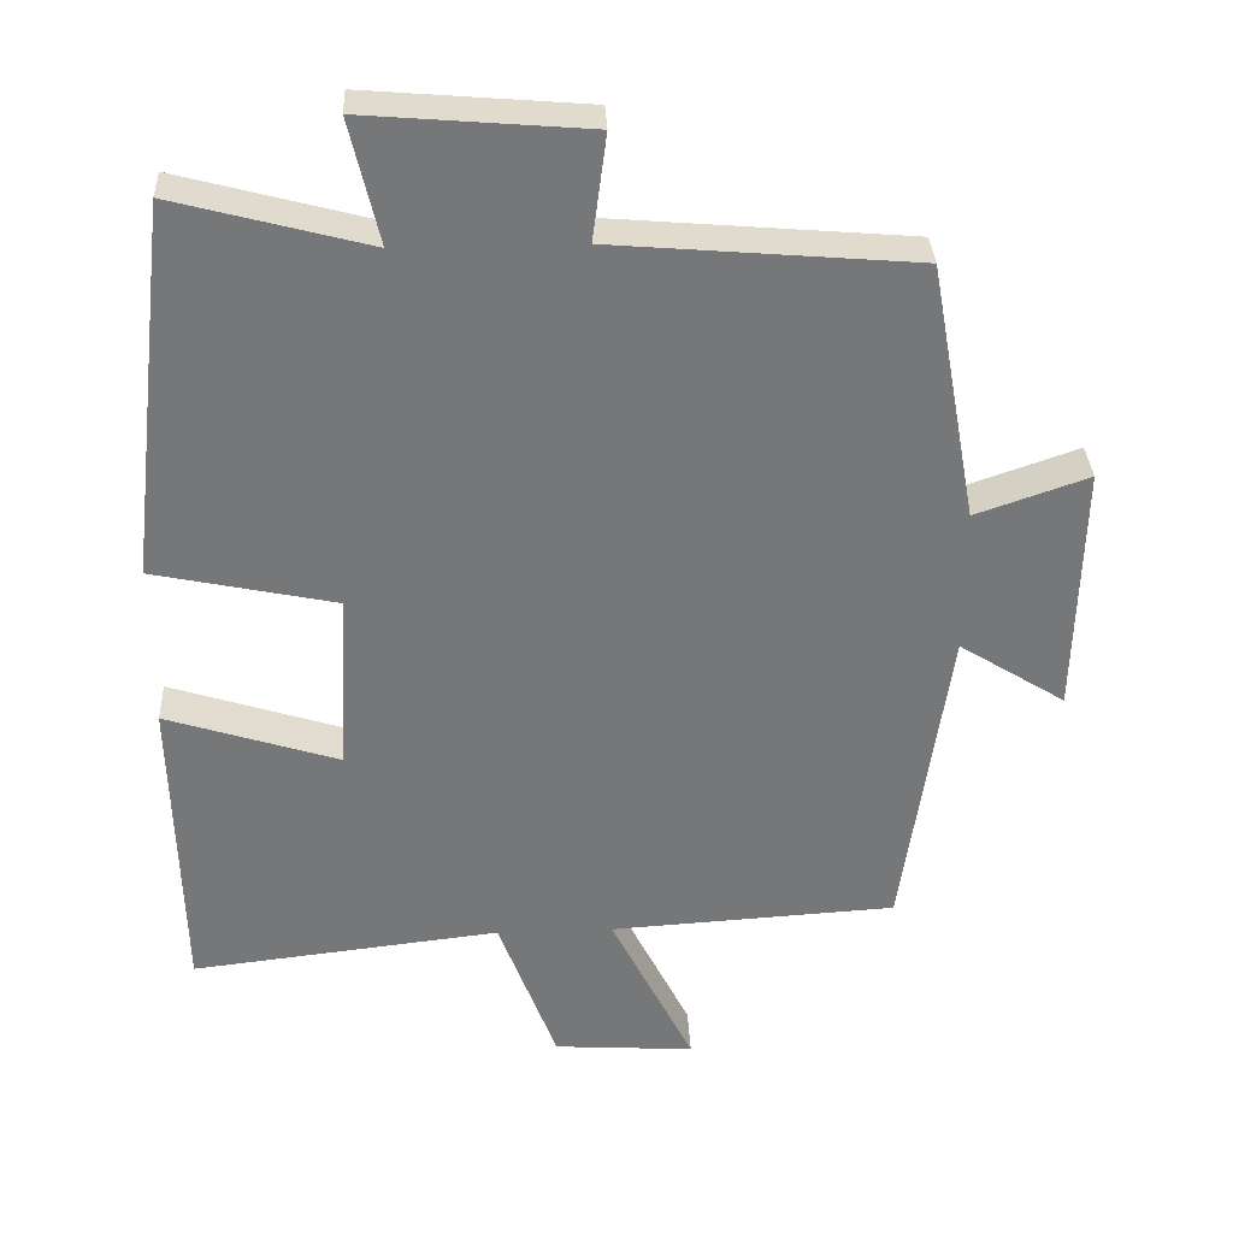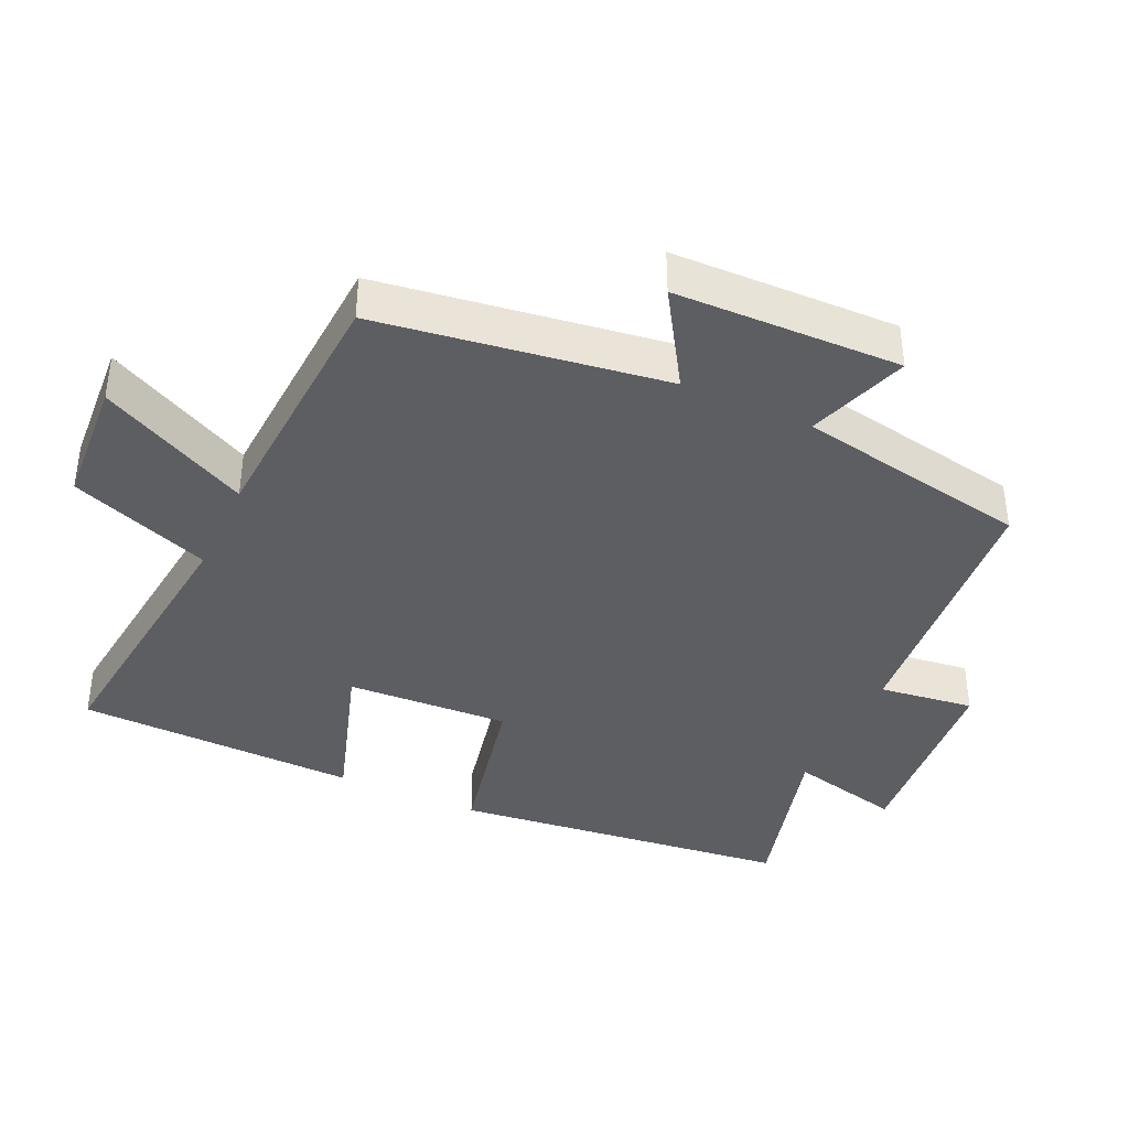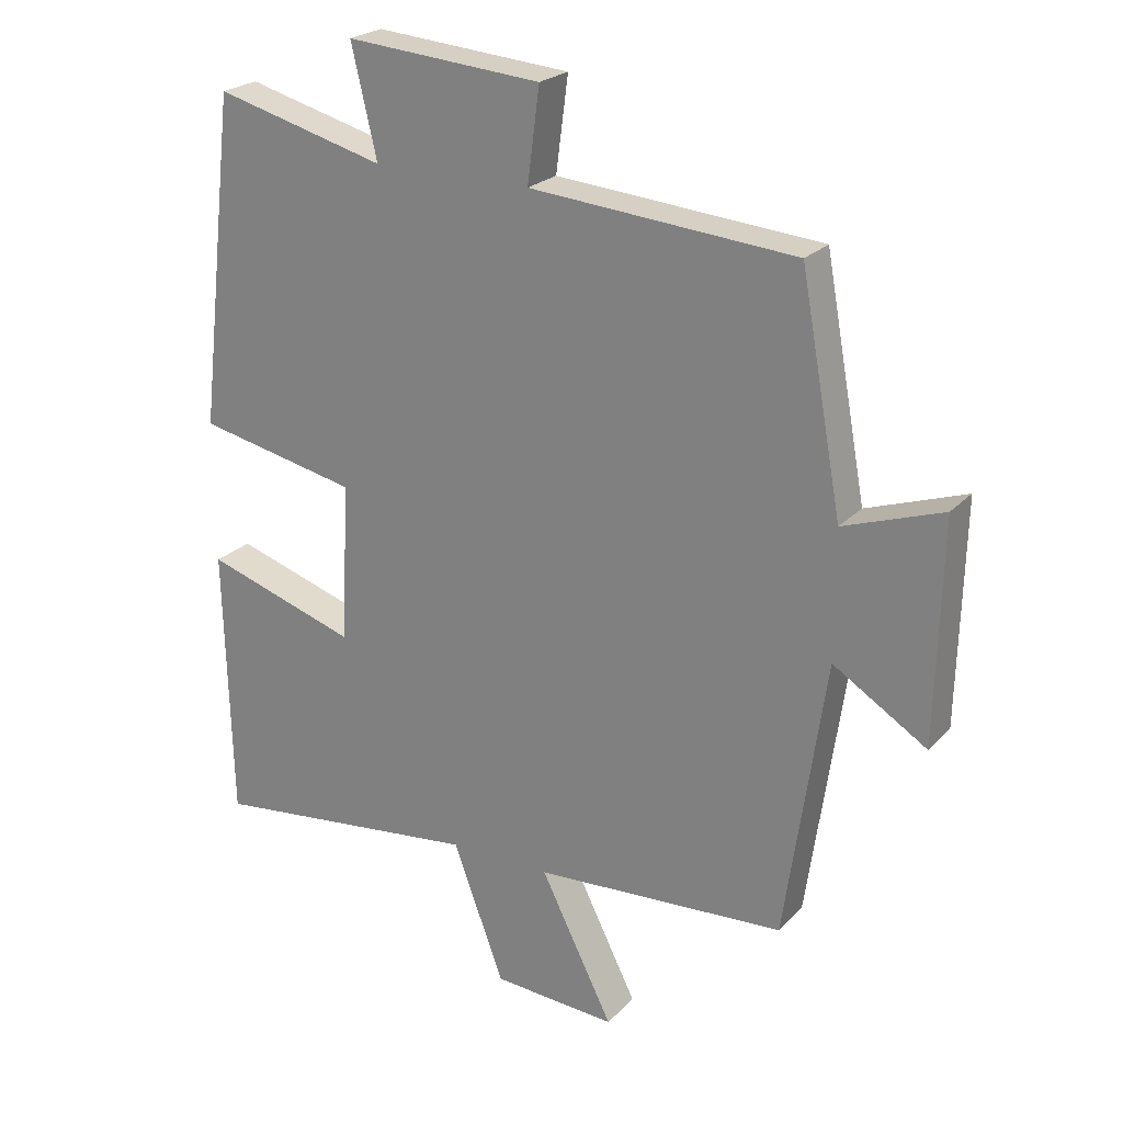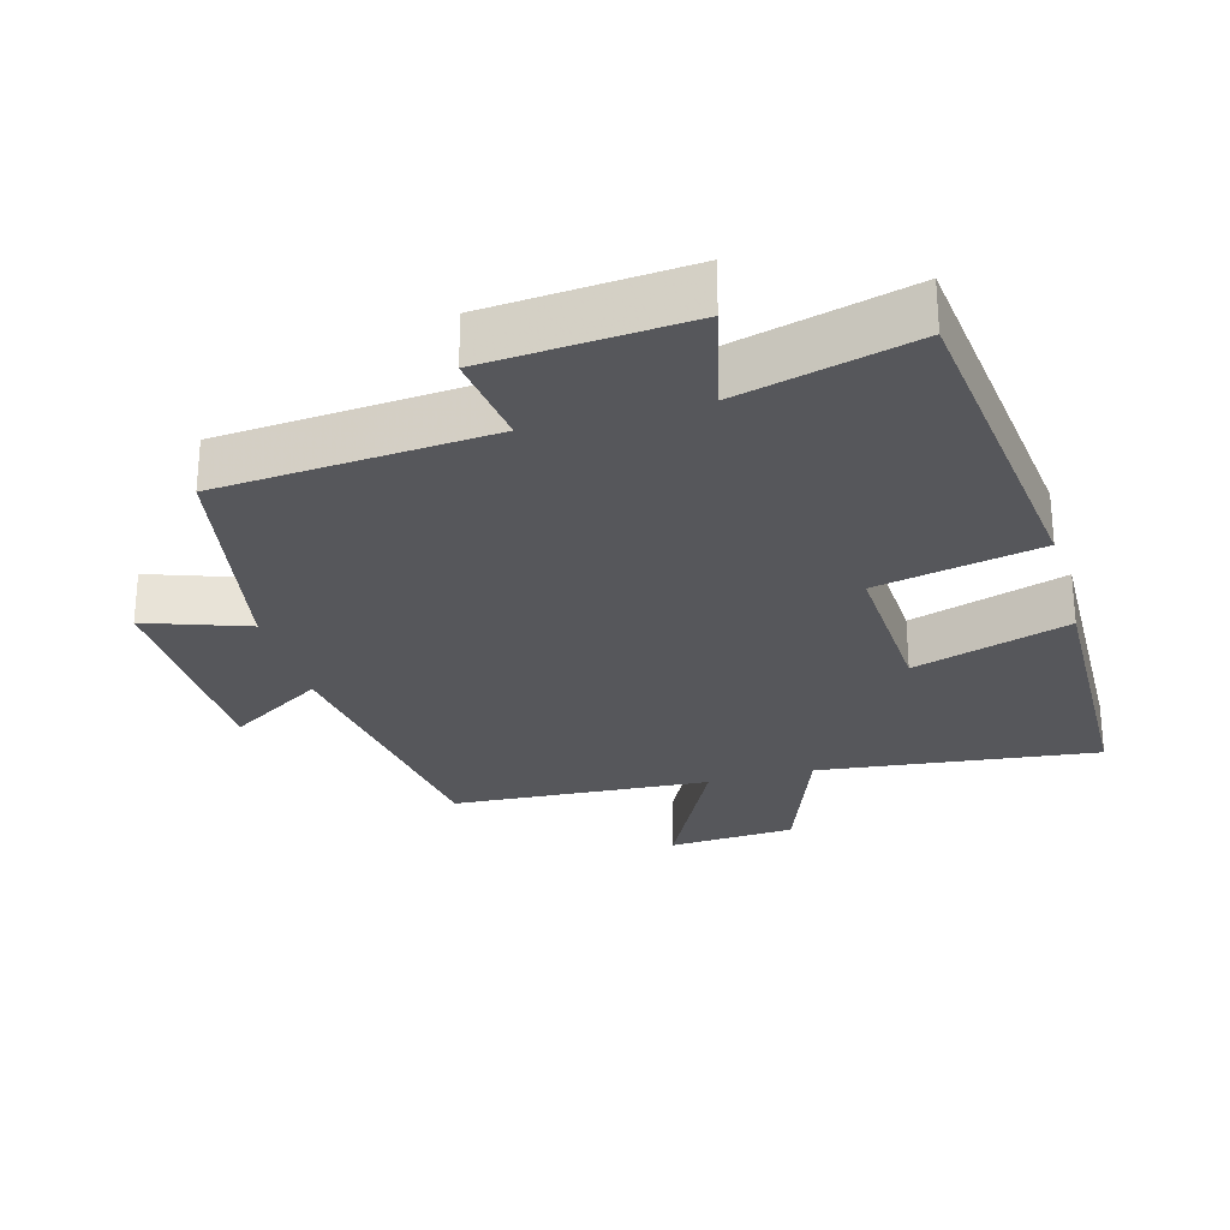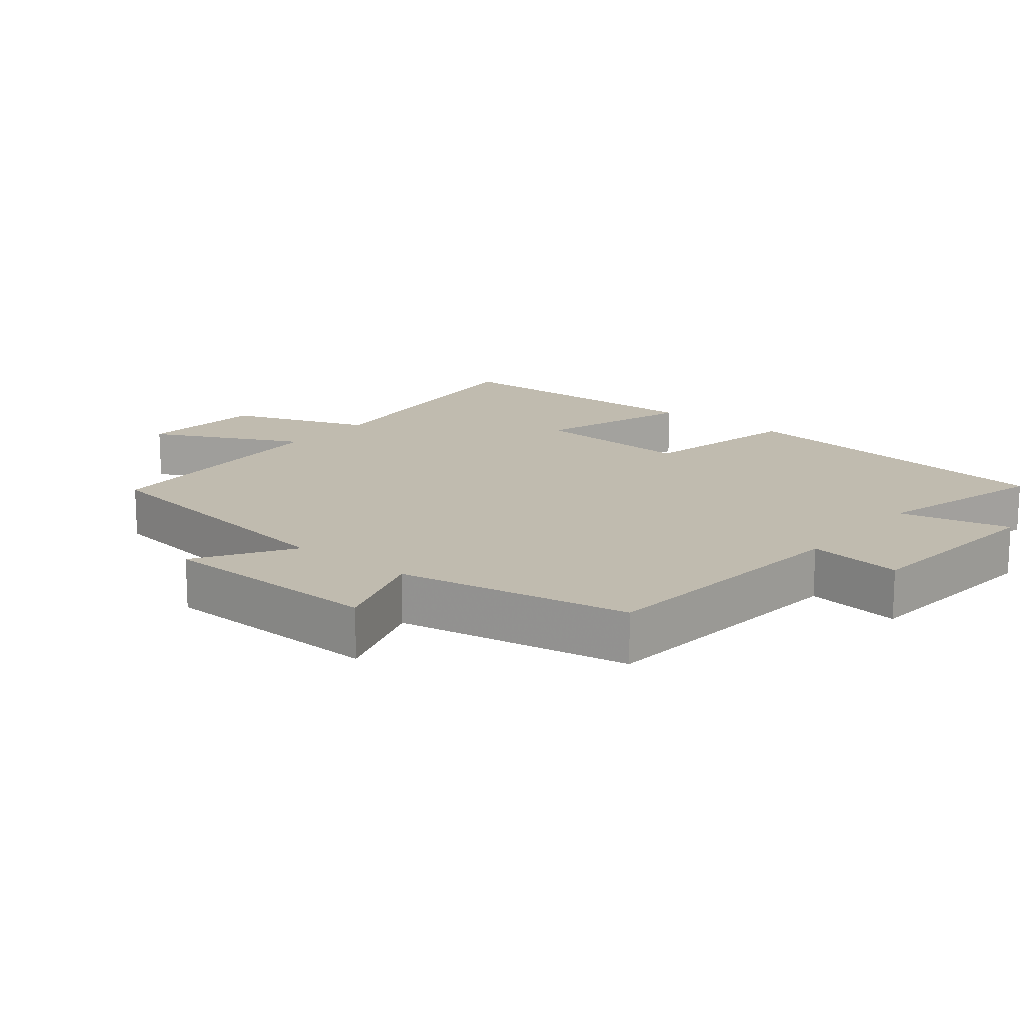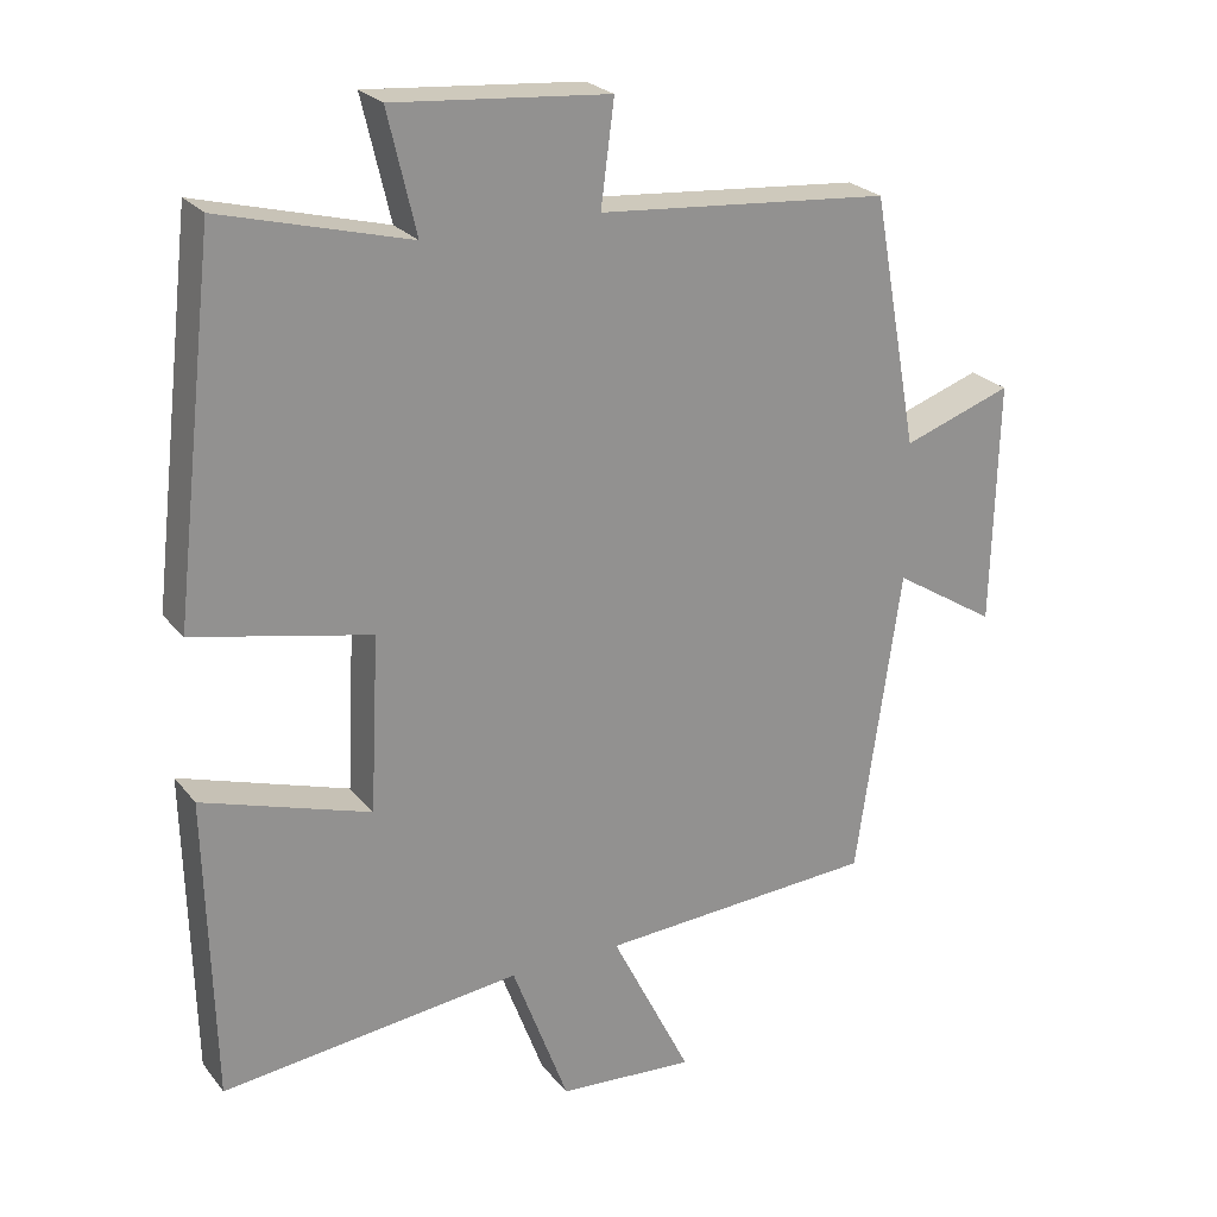
<metadata>
{"format":"obj","ext":"obj","renderer":"f3d","projection":"perspective","resolution":1024,"background":"white","views":[{"elev":33.2,"azim":177.4,"up":"+Z"},{"elev":-39.4,"azim":-114.6,"up":"+Y"},{"elev":23.3,"azim":-148.7,"up":"+Z"},{"elev":-27.2,"azim":15.5,"up":"+Y"},{"elev":15.9,"azim":-50.7,"up":"+Y"},{"elev":24.2,"azim":151.2,"up":"+Z"}]}
</metadata>
<code>
v 0.49 0.07 -0.547
v 0.086 0.07 -0.5
v 0.01 0.07 -0.704
v -0.174 0.07 -0.716
v -0.066 0.07 -0.5
v -0.44 0.07 -0.477
v -0.5 0.07 -0.061
v -0.639 0.07 -0.148
v -0.647 0.07 0.18
v -0.5 0.07 0.129
v -0.438 0.07 0.467
v -0.044 0.07 0.5
v -0.062 0.07 0.638
v 0.228 0.07 0.662
v 0.19 0.07 0.5
v 0.443 0.07 0.567
v 0.5 0.07 0.075
v 0.262 0.07 0.025
v 0.274 0.07 -0.211
v 0.5 0.07 -0.139
v 0.49 0 -0.547
v 0.086 0 -0.5
v 0.01 0 -0.704
v -0.174 0 -0.716
v -0.066 0 -0.5
v -0.44 0 -0.477
v -0.5 0 -0.061
v -0.639 0 -0.148
v -0.647 0 0.18
v -0.5 0 0.129
v -0.438 0 0.467
v -0.044 0 0.5
v -0.062 0 0.638
v 0.228 0 0.662
v 0.19 0 0.5
v 0.443 0 0.567
v 0.5 0 0.075
v 0.262 0 0.025
v 0.274 0 -0.211
v 0.5 0 -0.139
f 19 20 1 2
f 18 19 2
f 15 16 17 18
f 15 18 2 3
f 12 13 14 15
f 10 11 12 15
f 7 8 9 10
f 5 6 7 10
f 5 10 15
f 3 4 5
f 3 5 15
f 22 21 40 39
f 22 39 38
f 38 37 36 35
f 23 22 38 35
f 35 34 33 32
f 35 32 31 30
f 30 29 28 27
f 30 27 26 25
f 35 30 25
f 25 24 23
f 35 25 23
f 1 21 22 2
f 2 22 23 3
f 3 23 24 4
f 4 24 25 5
f 5 25 26 6
f 6 26 27 7
f 7 27 28 8
f 8 28 29 9
f 9 29 30 10
f 10 30 31 11
f 11 31 32 12
f 12 32 33 13
f 13 33 34 14
f 14 34 35 15
f 15 35 36 16
f 16 36 37 17
f 17 37 38 18
f 18 38 39 19
f 19 39 40 20
f 20 40 21 1

</code>
